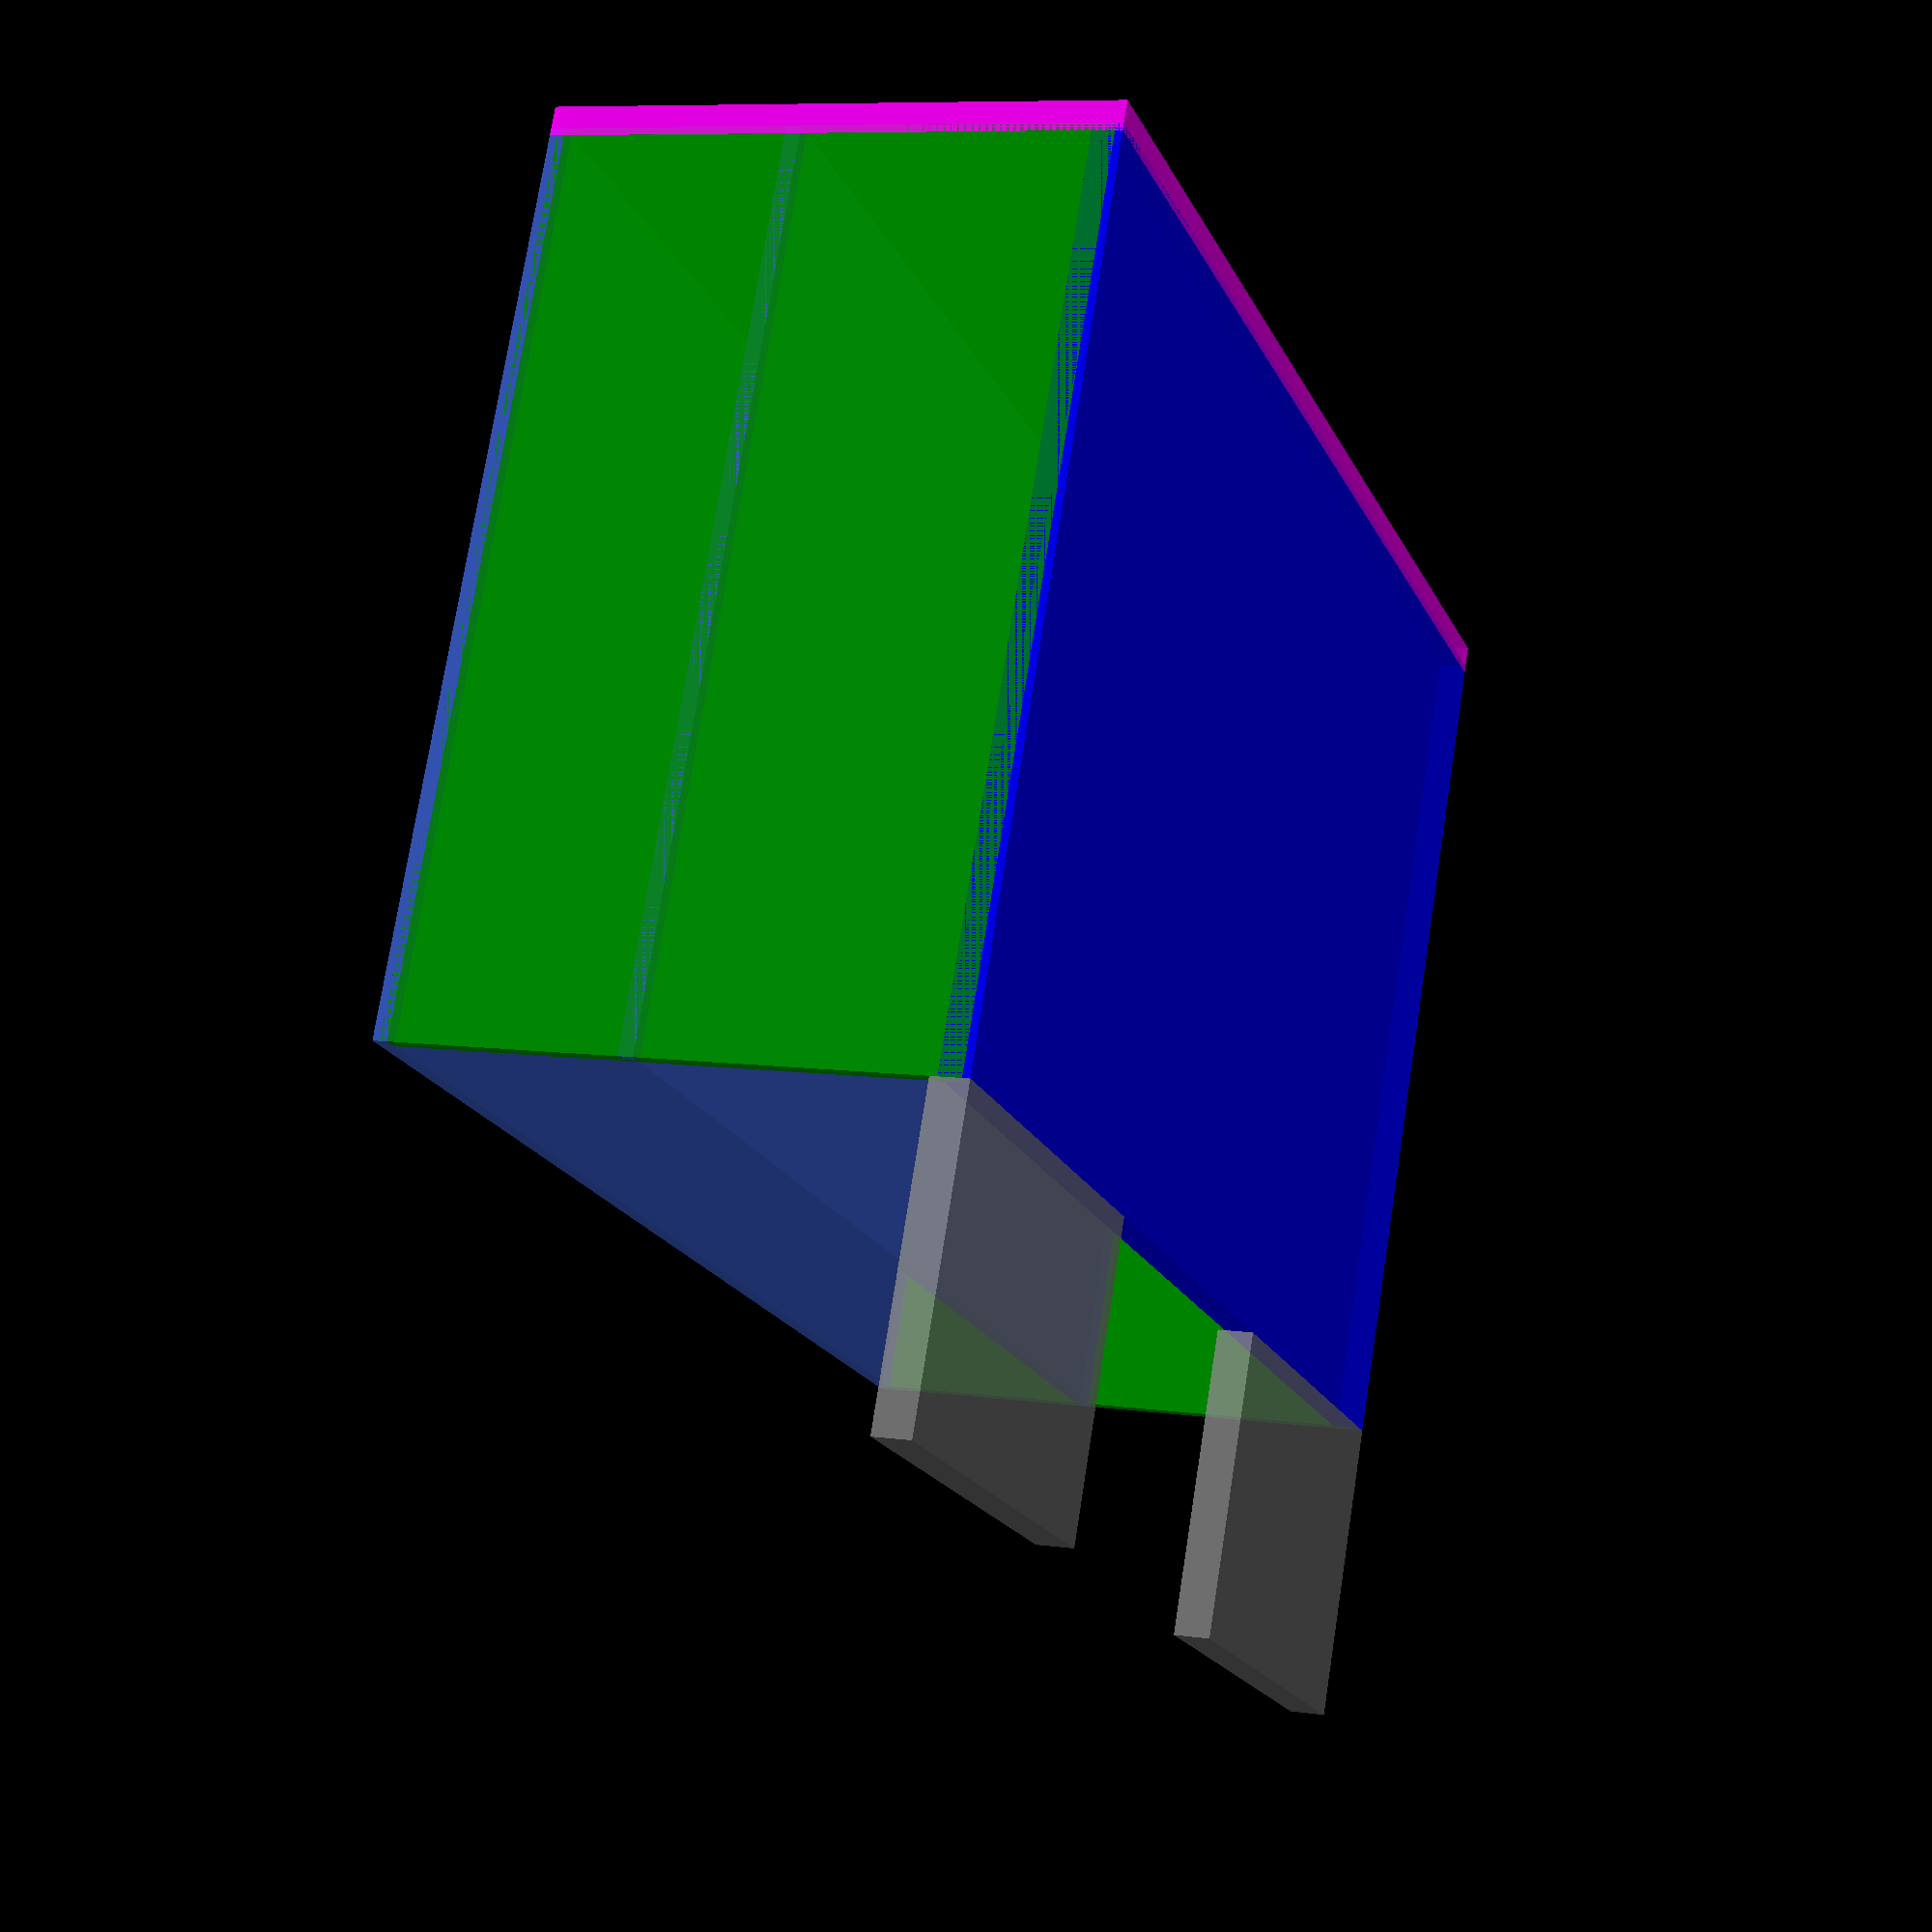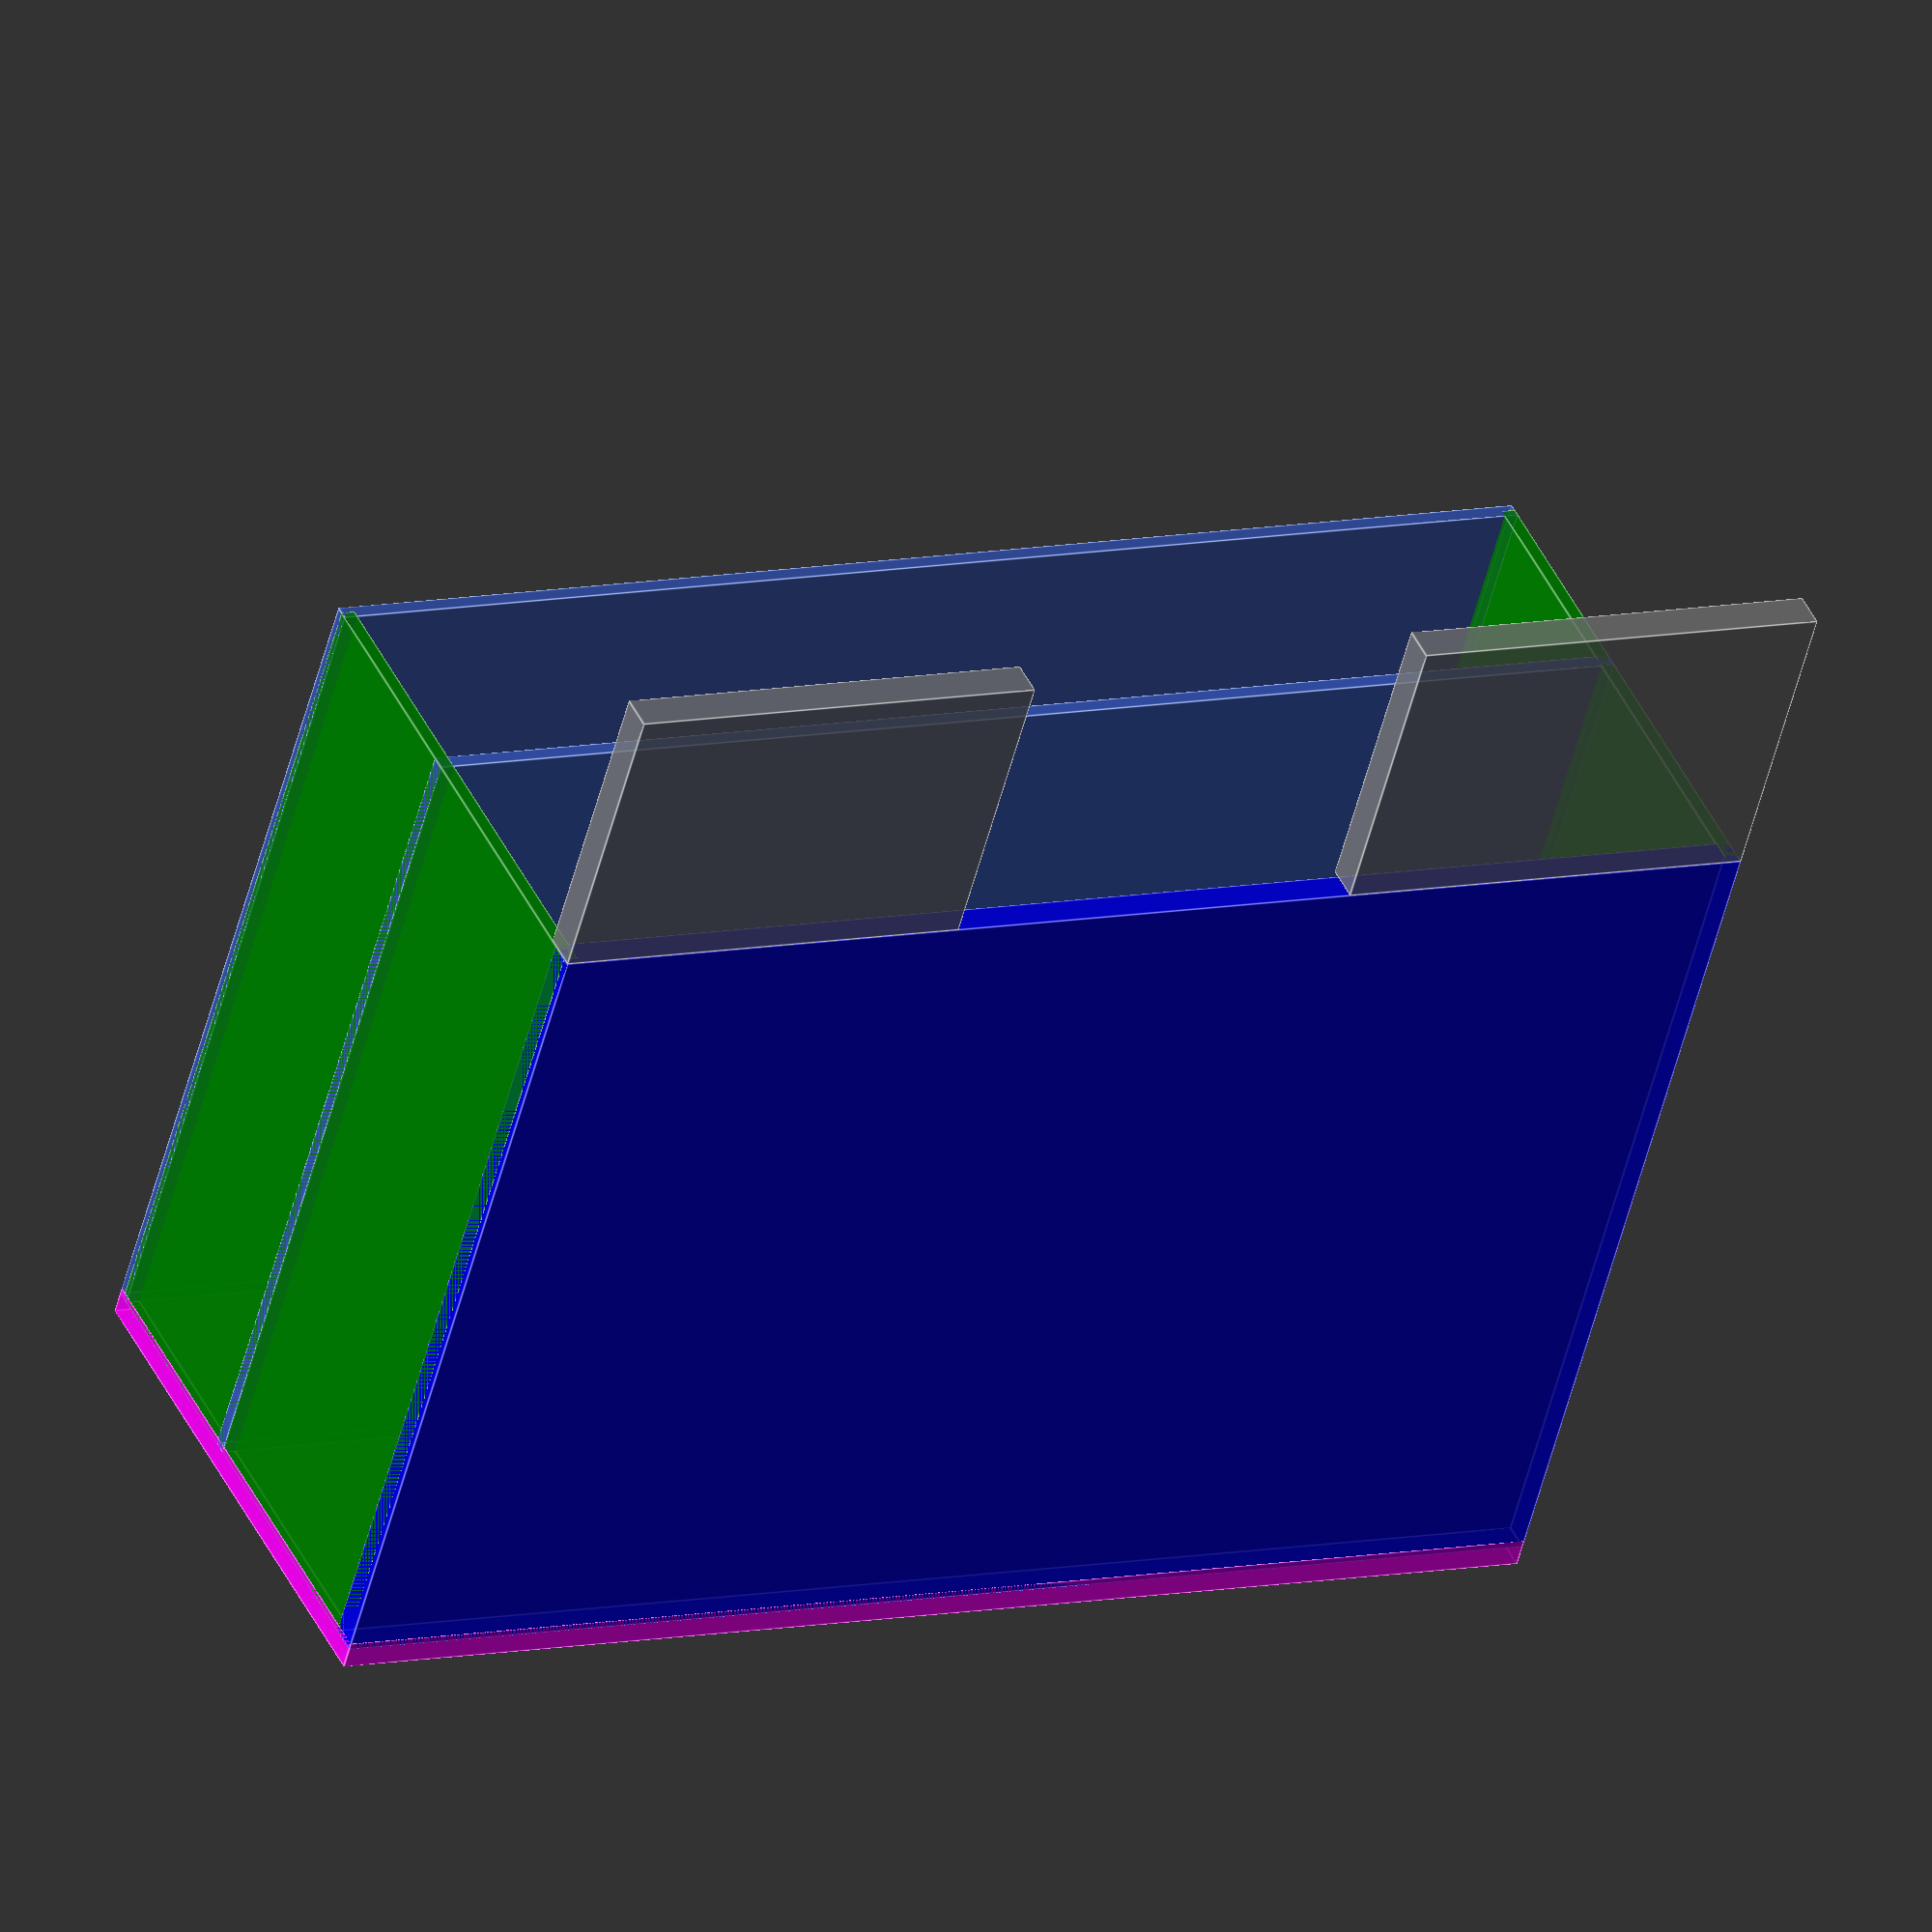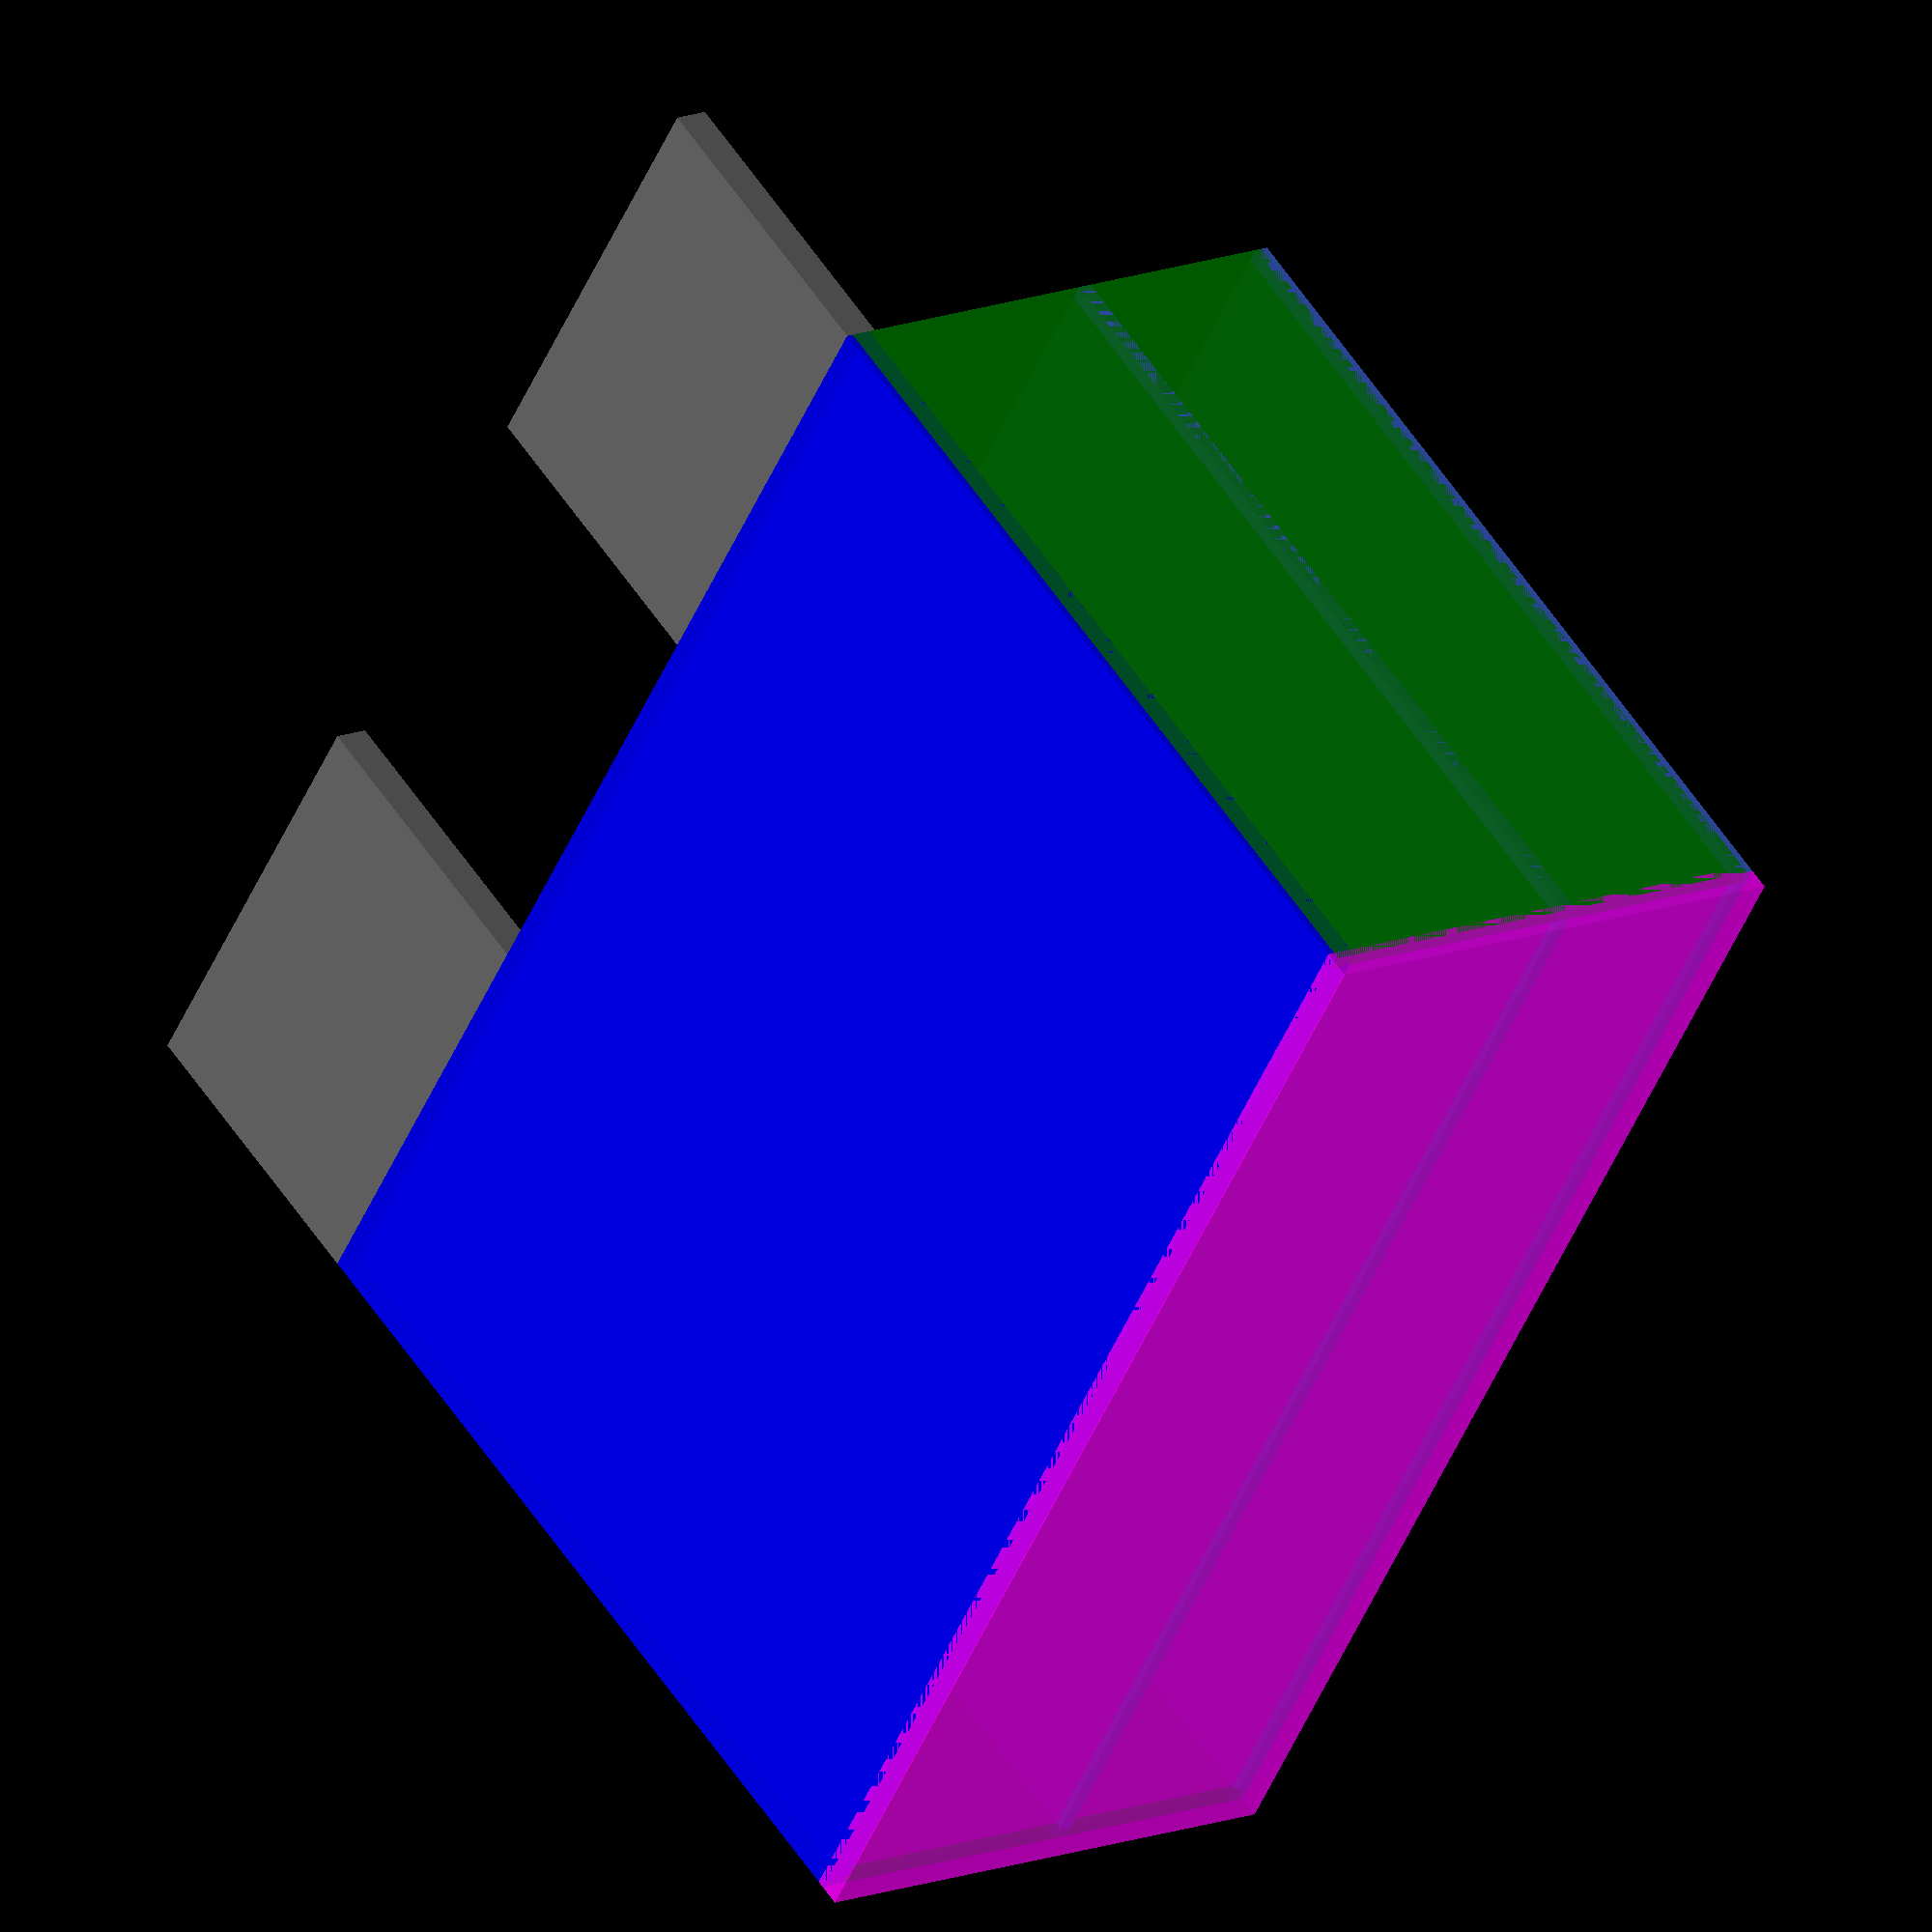
<openscad>
/*
ve verzi dva zesílená zadní stěna a obě ucha nahoře
*/
drzak_na_fixy();

module drzak_na_fixy() {
color ("Blue", alpha=0.8) translate([0,0,-0.5]) rotate([0,0,0]) cube(size=[60,90,2], center=true); //zada
color ("RoyalBlue", alpha=0.7) translate([0,0,-21]) rotate([0,0,0]) cube(size=[60,90,1], center=true); //prepazka
color ("RoyalBlue", alpha=0.6) translate([0,0,-37]) rotate([0,0,0]) cube(size=[60,90,1], center=true); //predni strana
color ("Green", alpha=0.8) translate([0,-44.5,-37/2]) rotate([0,0,0]) cube(size=[60,1,37], center=true); //L bok
color ("Green", alpha=0.8) translate([0,44.5,-37/2]) rotate([0,0,0]) cube(size=[60,1,37], center=true); //P bok
color ("Magenta", alpha=0.8) translate([-30.5,0,-37/2]) rotate([0,0,0]) cube(size=[2,90,38], center=true); //dno

color ("Gray", alpha=0.8) translate(/*[-30+9.5,-44.5-11,-0.75]*/[30+21/2,-45/2-15/2,-0.75]) difference(){
    cube(size=[21,30,2.5], center=true);
    translate ([0,0,-1.4]) cylinder(h=3, r=9.5, center=true);
    } //L magnet
color ("Gray", alpha=0.8) translate(/*[-30+9.5,44.5+11,-0.75]*/[30+21/2,+45/2+15/2,-0.75]) difference(){
    cube(size=[21,30,2.5], center=true);
    translate ([0,0,-1.4]) cylinder(h=3, r=9.5, center=true);
    } //R magnet
}
</openscad>
<views>
elev=351.7 azim=115.7 roll=290.8 proj=p view=solid
elev=136.2 azim=105.6 roll=204.0 proj=o view=edges
elev=166.4 azim=35.0 roll=131.8 proj=o view=wireframe
</views>
